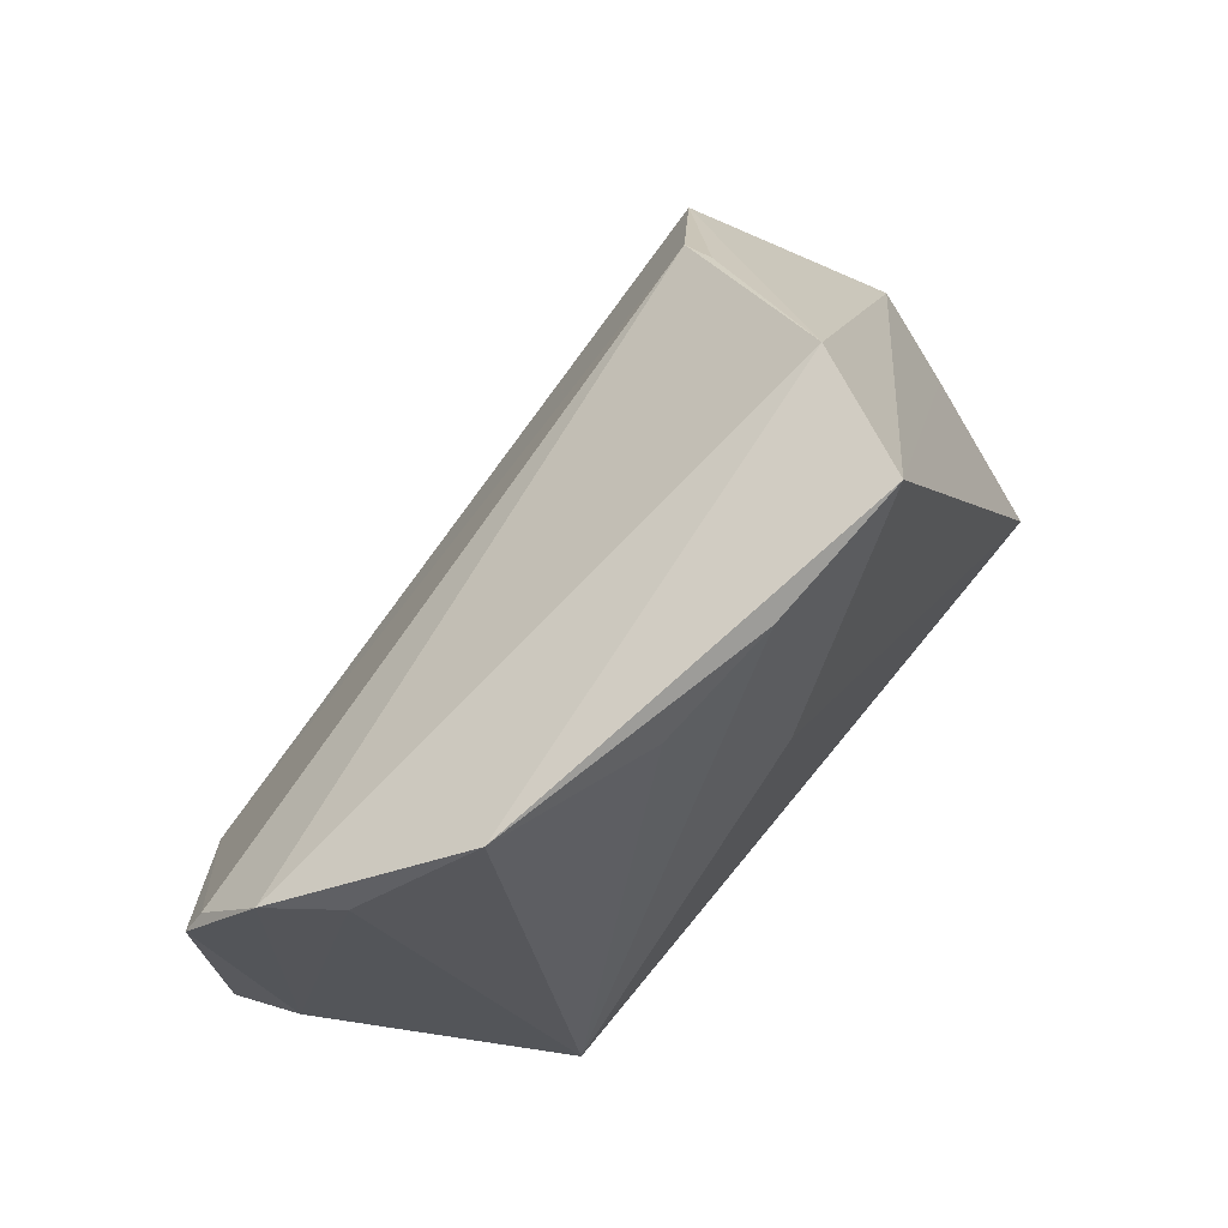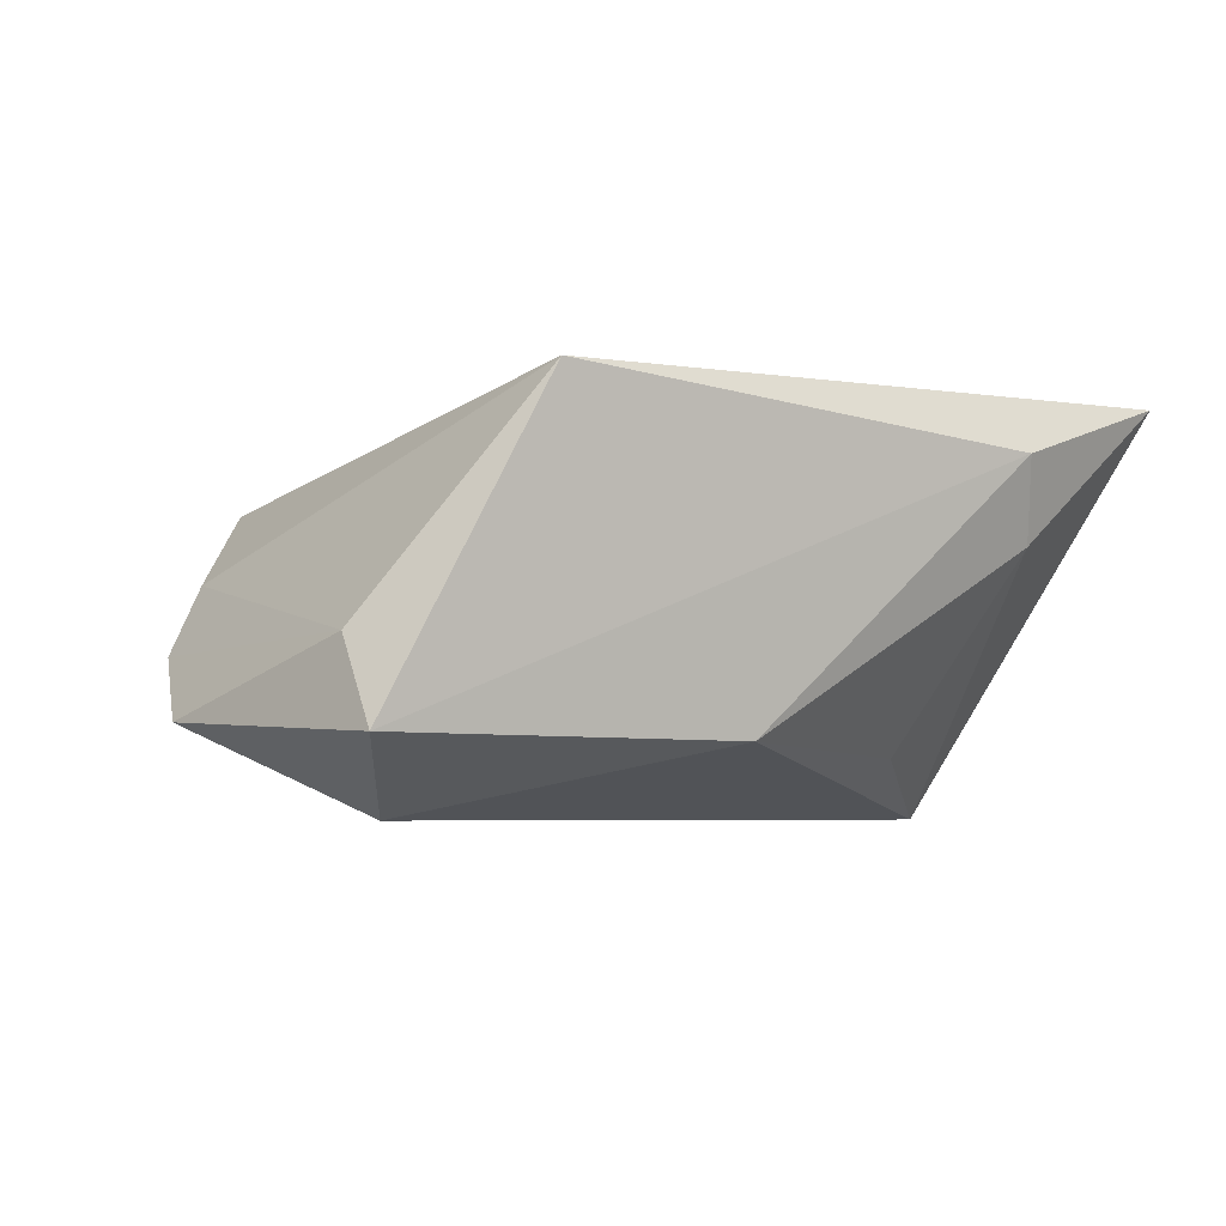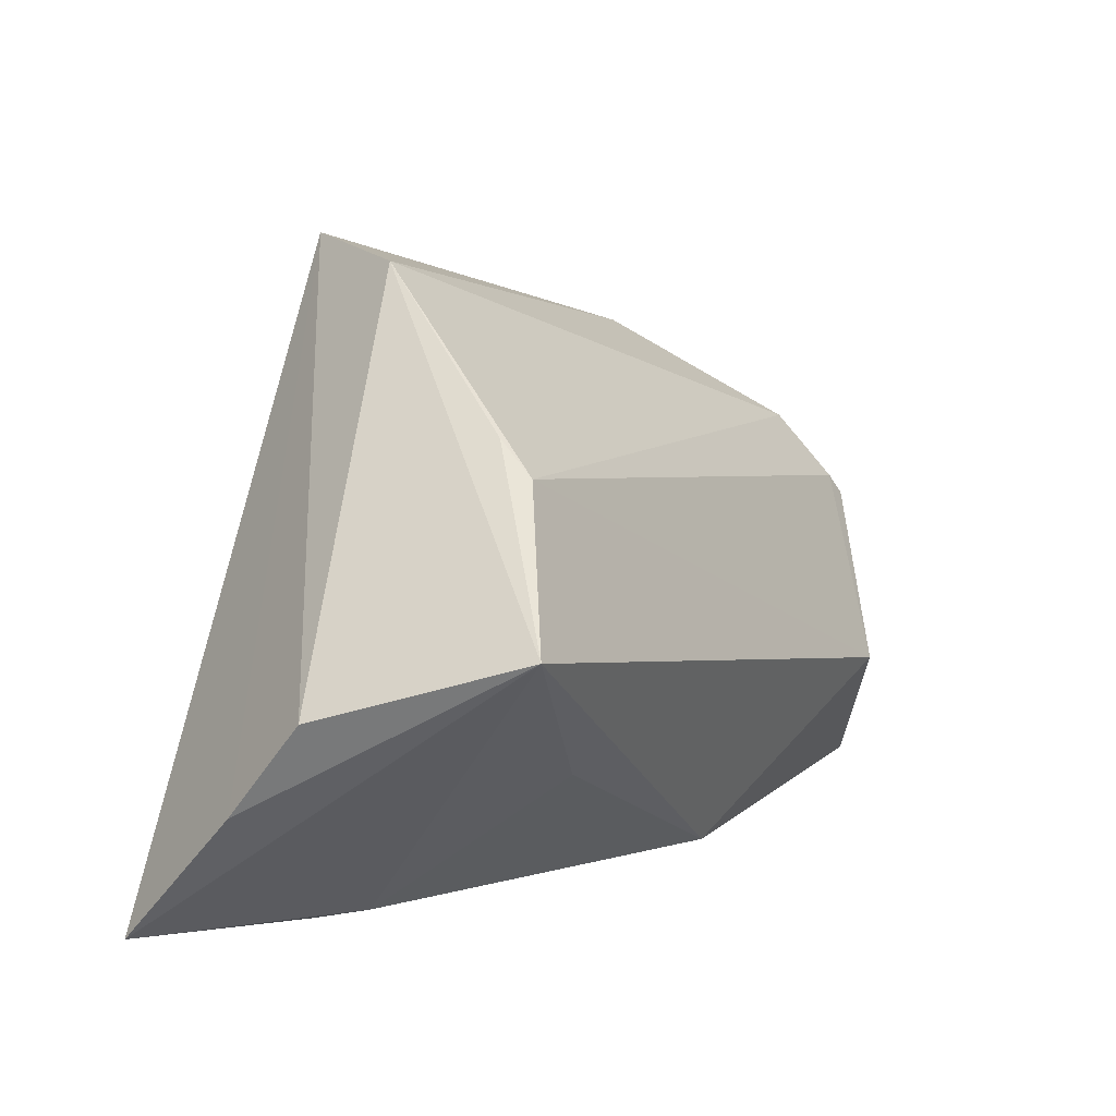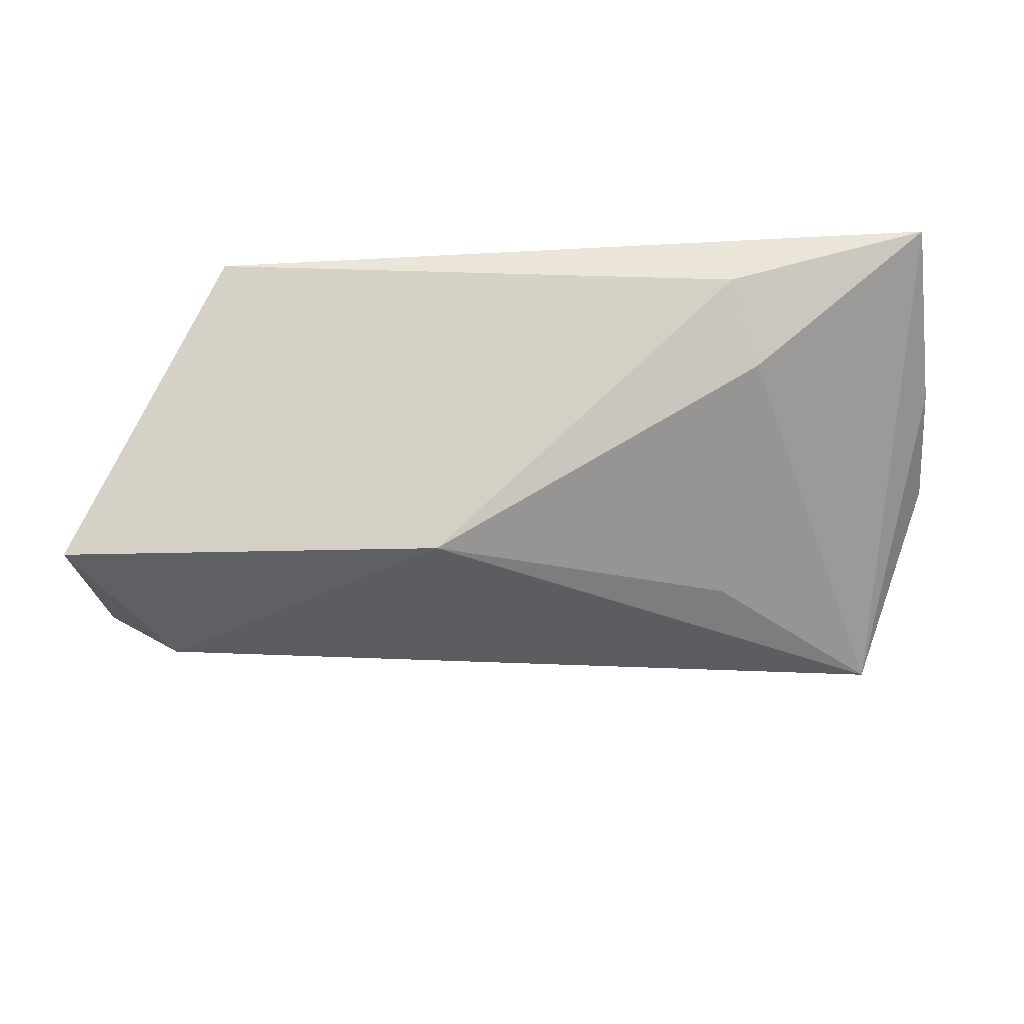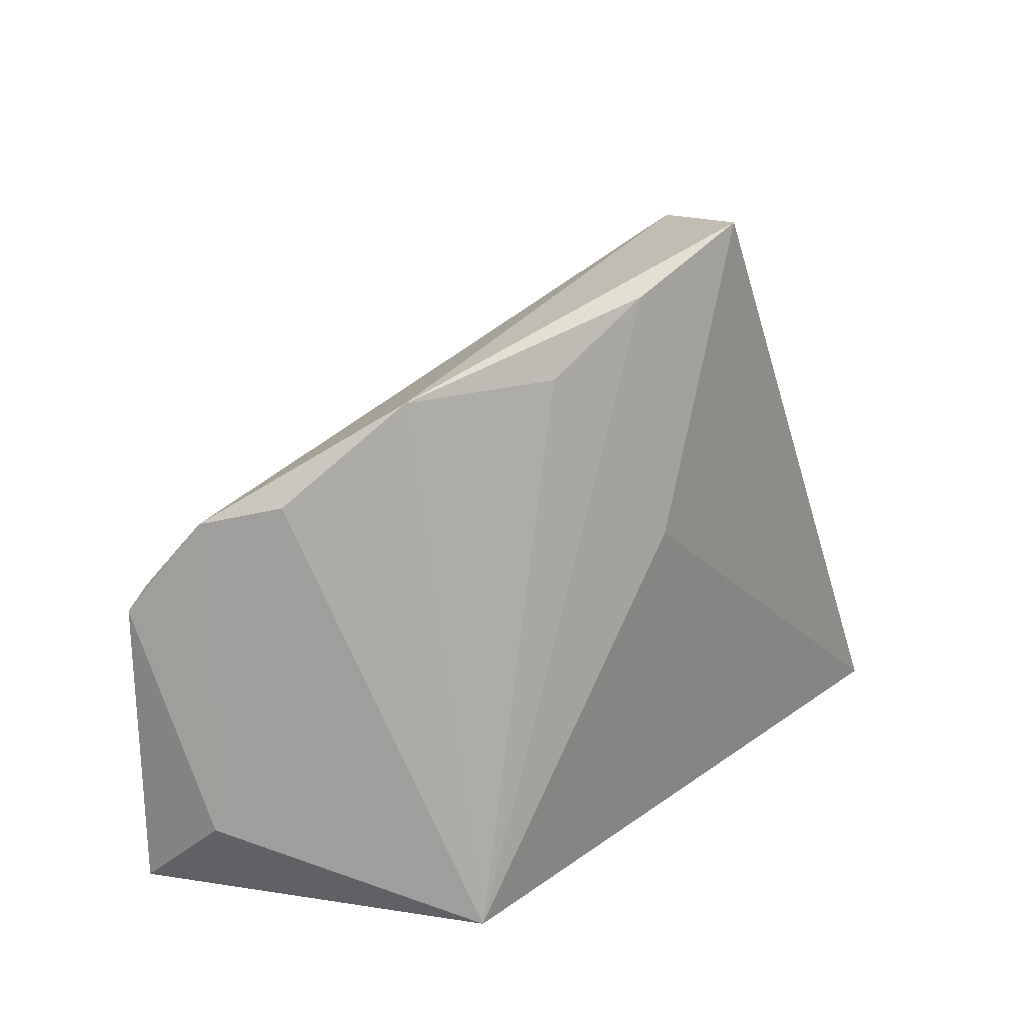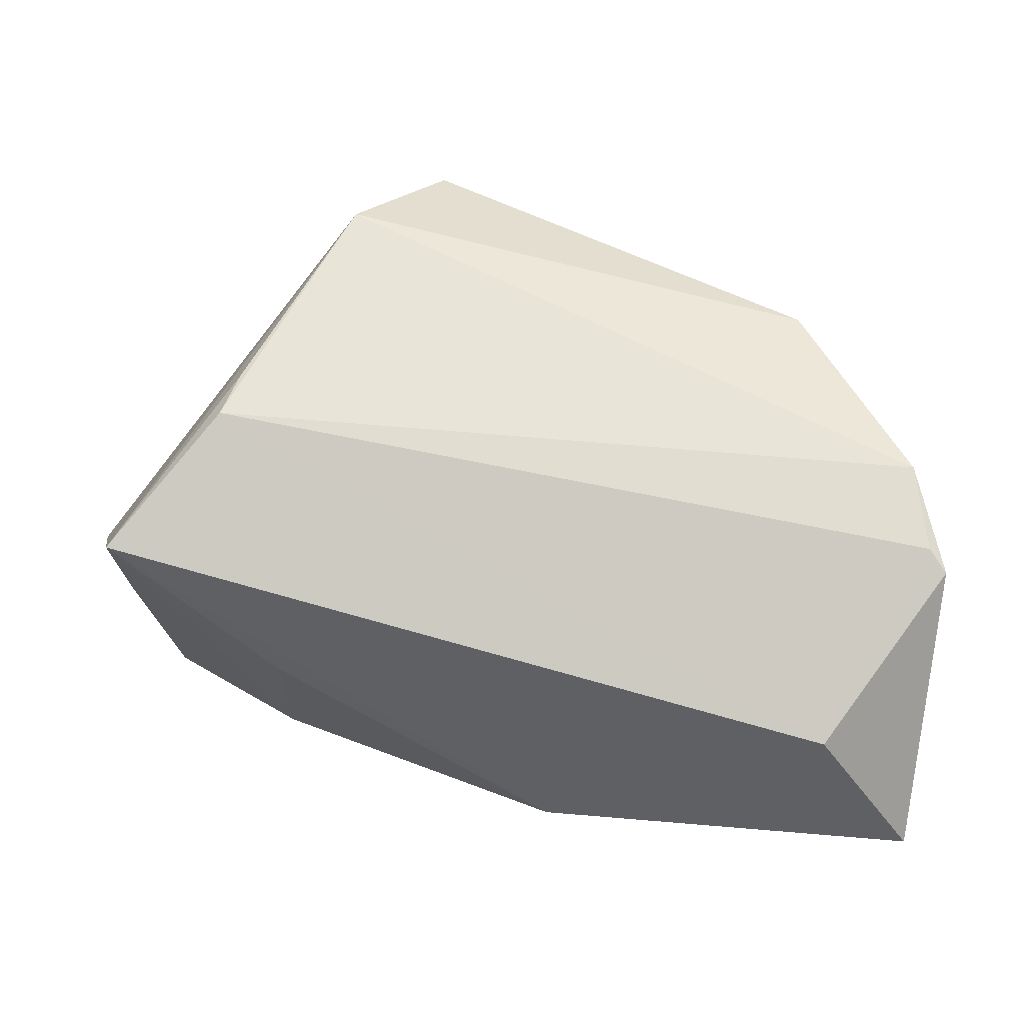
<metadata>
{"format":"obj","ext":"obj","renderer":"f3d","projection":"perspective","resolution":1024,"background":"white","views":[{"elev":65.3,"azim":-53.7,"up":"+Y"},{"elev":-5.4,"azim":-35.4,"up":"+Z"},{"elev":12.5,"azim":118.5,"up":"+Y"},{"elev":-18.7,"azim":3.4,"up":"+Z"},{"elev":18.2,"azim":-54.2,"up":"+Y"},{"elev":19.3,"azim":-171.3,"up":"+Y"}]}
</metadata>
<code>
v -0.05817 0.00724 -0.01728
v 0.05462 -0.02857 0.02276
v 0.05646 0.0006794 -0.002973
v -0.03571 -0.03308 0.01822
v -0.002401 0.009645 0.02276
v 0.03459 0.02439 -0.01865
v 0.04794 0.008315 -0.02706
v -0.004802 0.0405 0.01998
v -0.03799 0.03248 0.009041
v -0.01878 0.0324 0.0167
v -0.05509 -0.02952 -0.01949
v 0.05637 -0.01117 0.006575
v -0.04861 0.02066 -0.0009659
v -0.05364 0.01841 -0.00947
v -0.05356 -0.02108 -0.009232
v 0.01272 0.04746 0.02276
v 0.02798 -0.01018 -0.02002
v 0.02952 -0.03308 0.01448
v 0.03264 -0.02905 0.004241
v -0.05599 0.01001 -0.01638
v -0.008067 -0.02902 -0.01934
v -0.04409 -0.01251 -0.02775
v 0.02196 0.04544 0.006971
v 0.03296 0.02818 -0.01376
f 16 23 9
f 2 16 5
f 5 4 2
f 7 22 6
f 21 22 7
f 2 4 18
f 20 22 1
f 6 22 20
f 4 9 13
f 16 9 8
f 8 5 16
f 4 5 8
f 1 22 11
f 11 22 21
f 11 18 4
f 21 18 11
f 19 7 2
f 2 18 19
f 19 18 21
f 3 7 23
f 3 23 16
f 6 23 24
f 24 7 6
f 23 7 24
f 14 9 23
f 14 23 6
f 6 20 14
f 14 13 9
f 14 20 1
f 10 9 4
f 4 8 10
f 10 8 9
f 1 11 15
f 15 11 4
f 4 13 15
f 15 14 1
f 13 14 15
f 21 7 17
f 17 19 21
f 7 19 17
f 12 16 2
f 12 3 16
f 2 7 12
f 7 3 12

</code>
